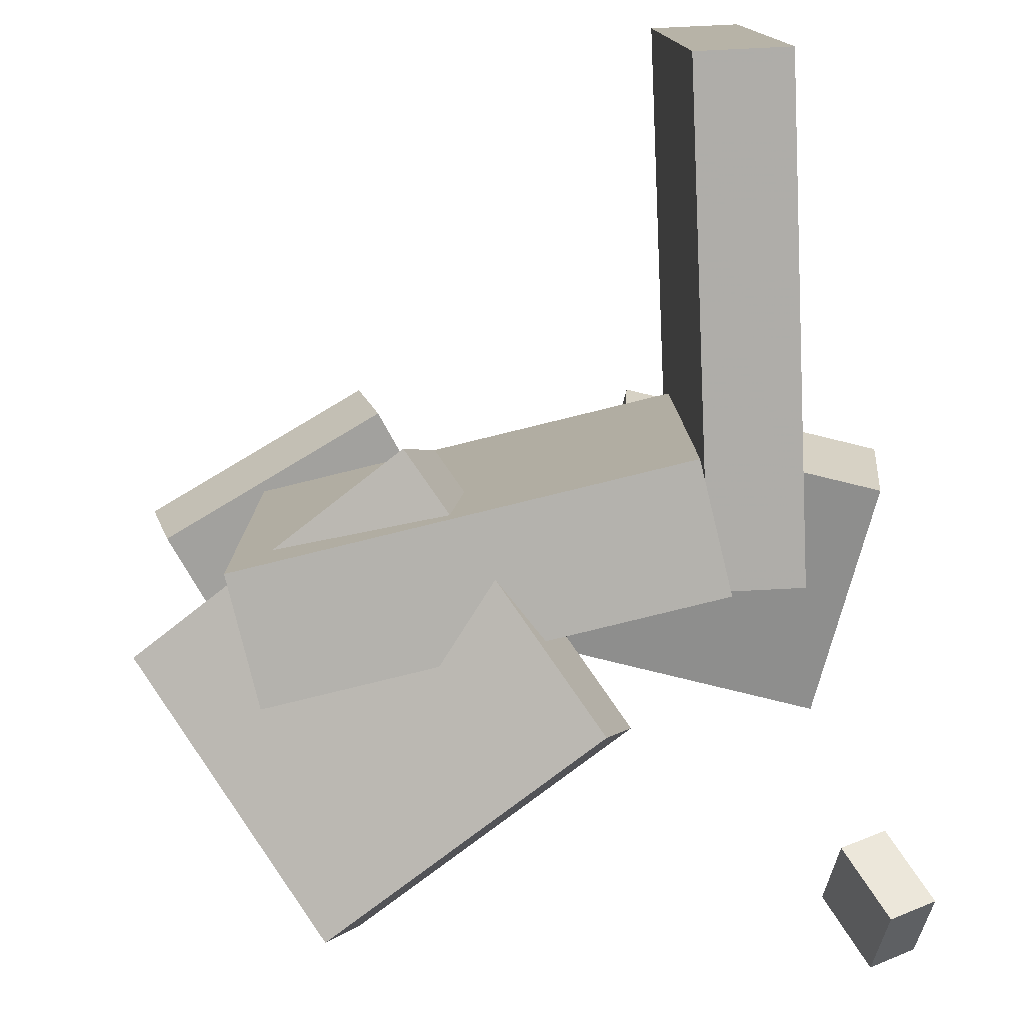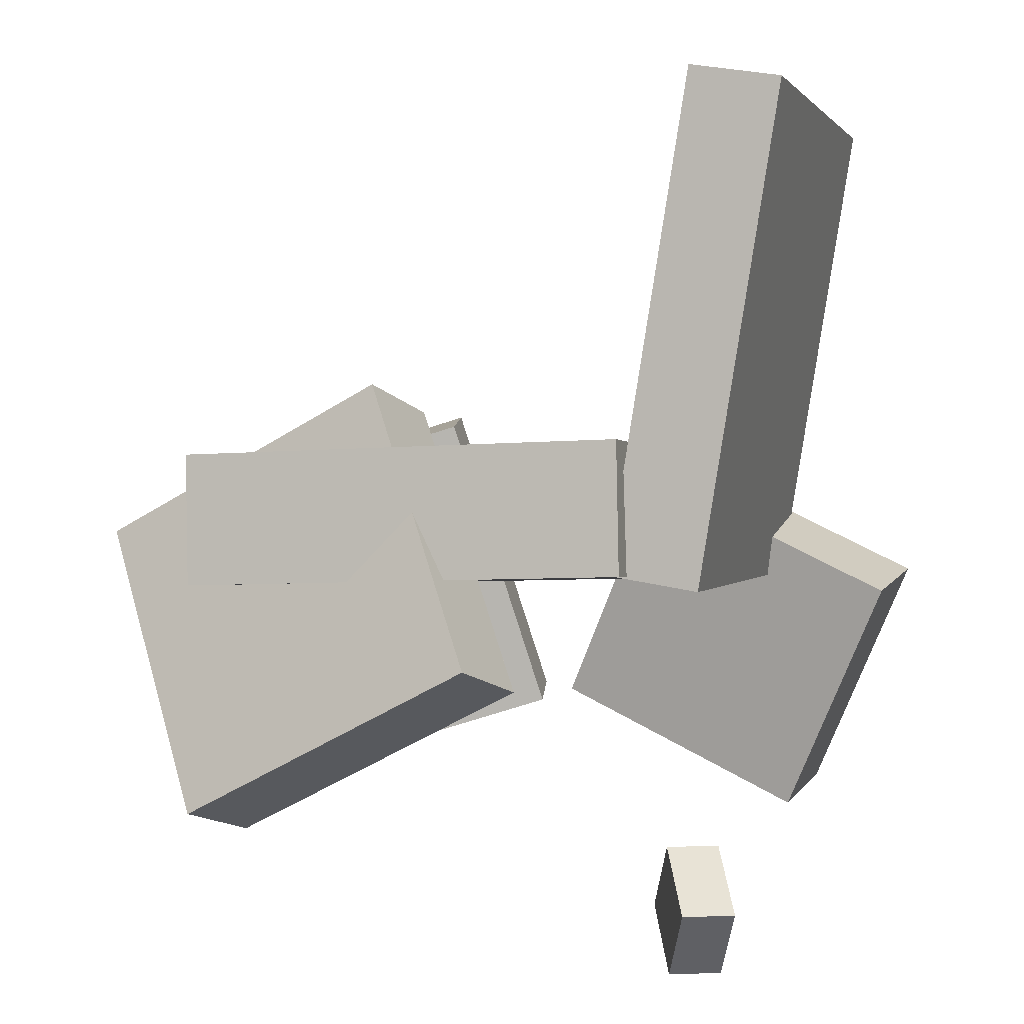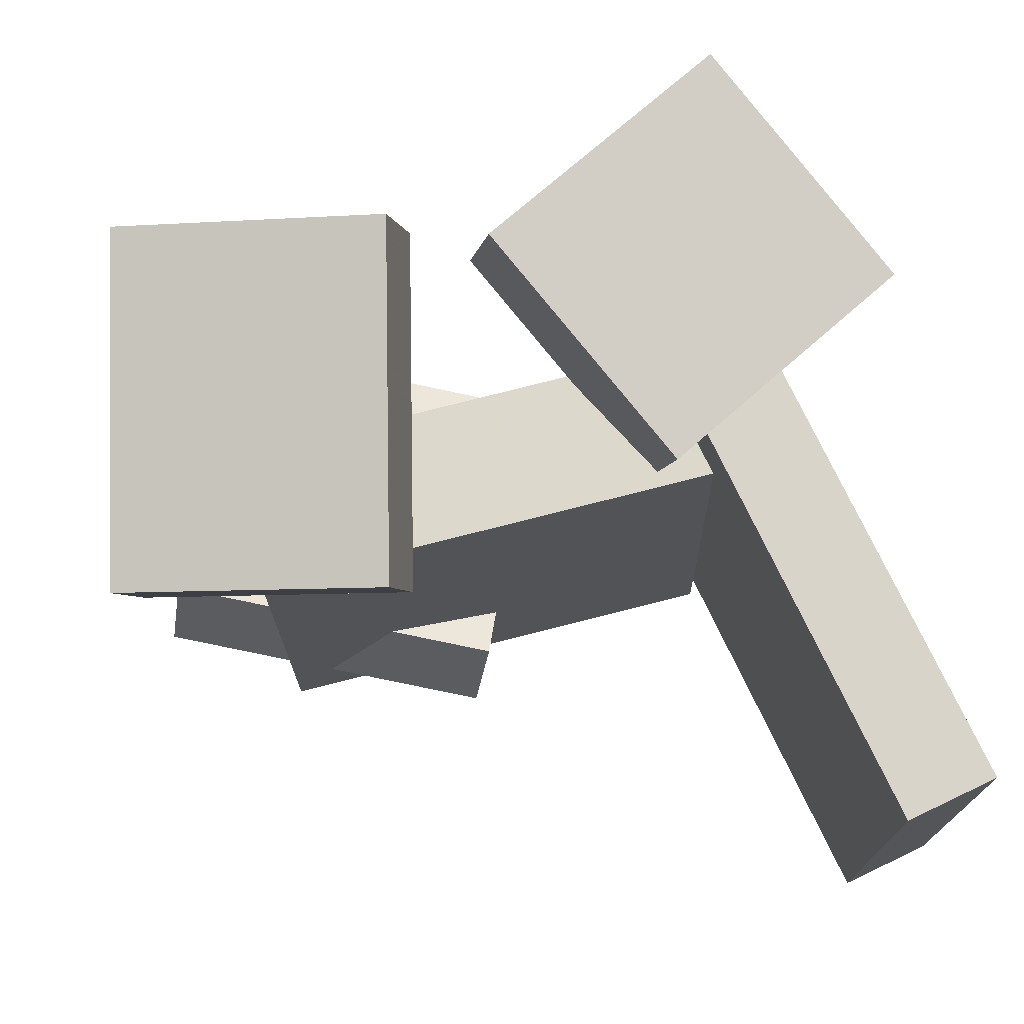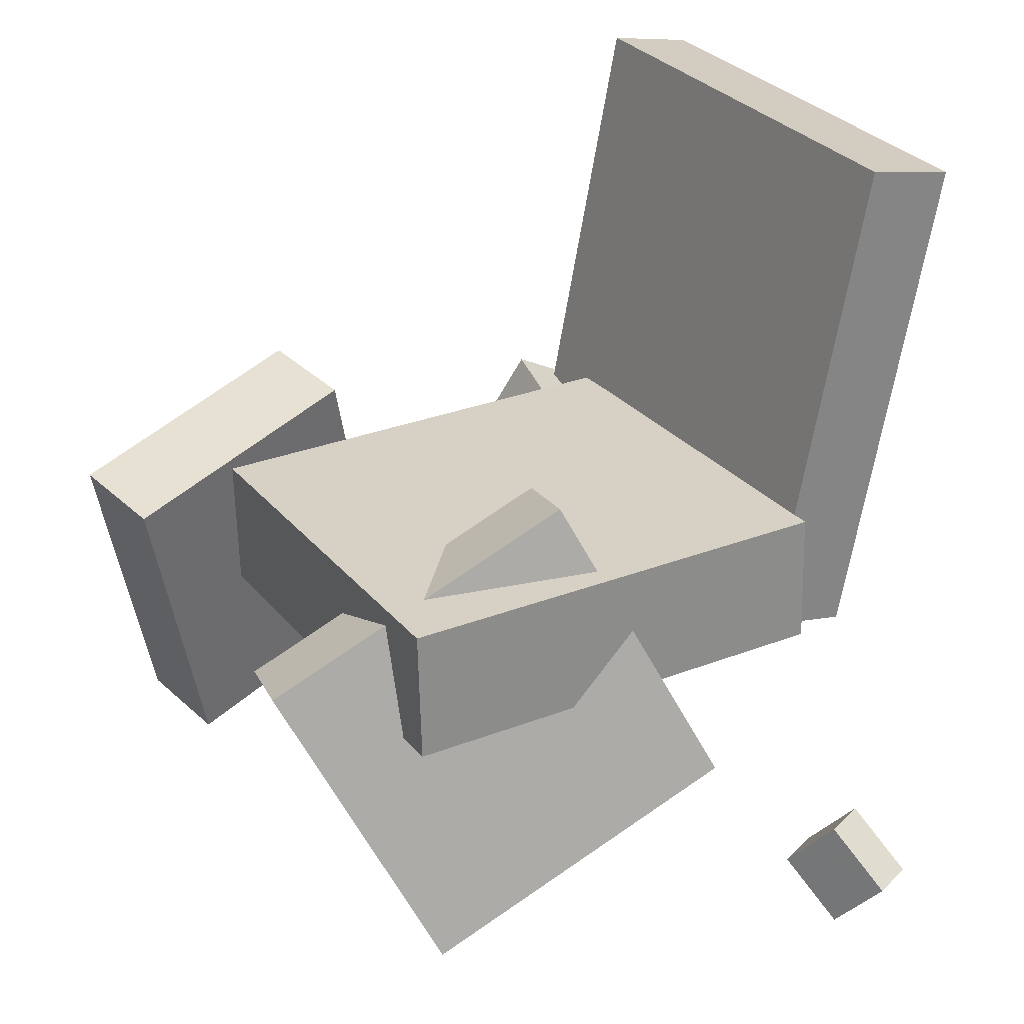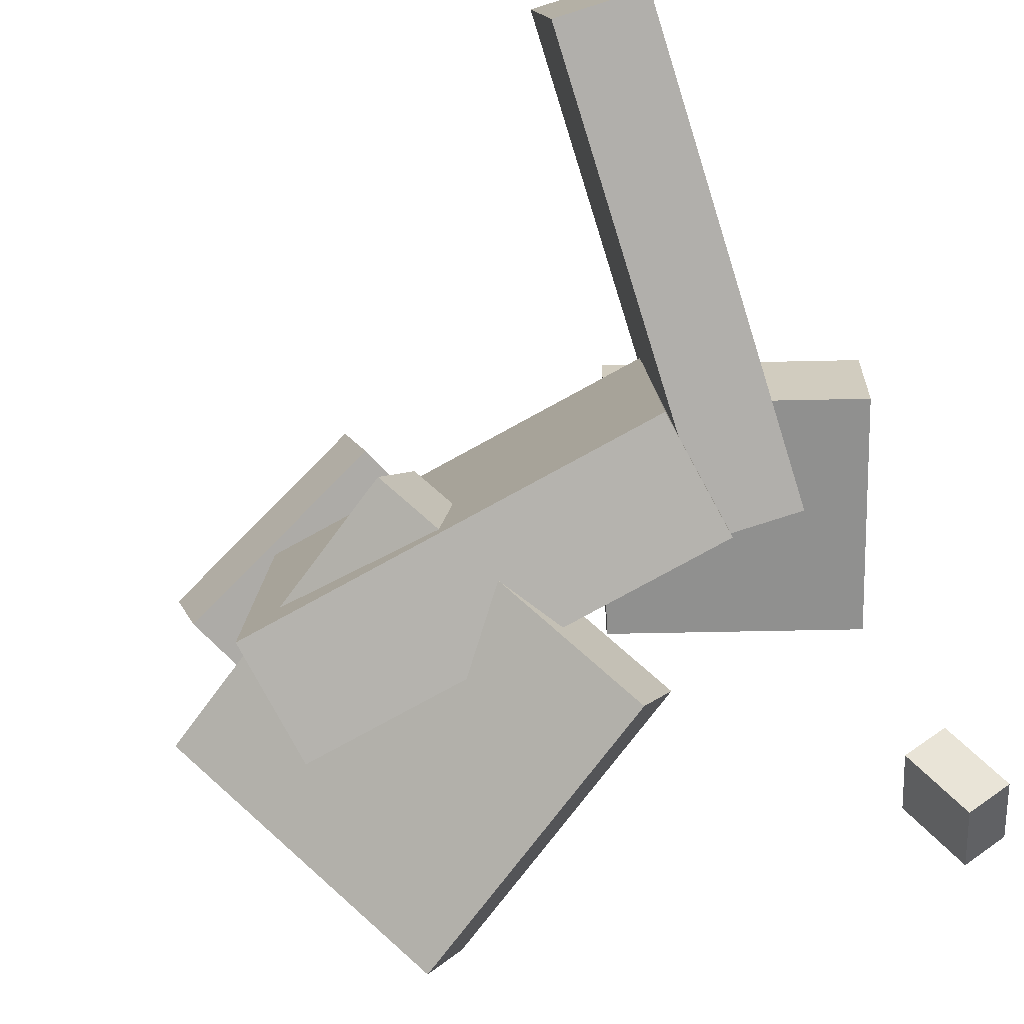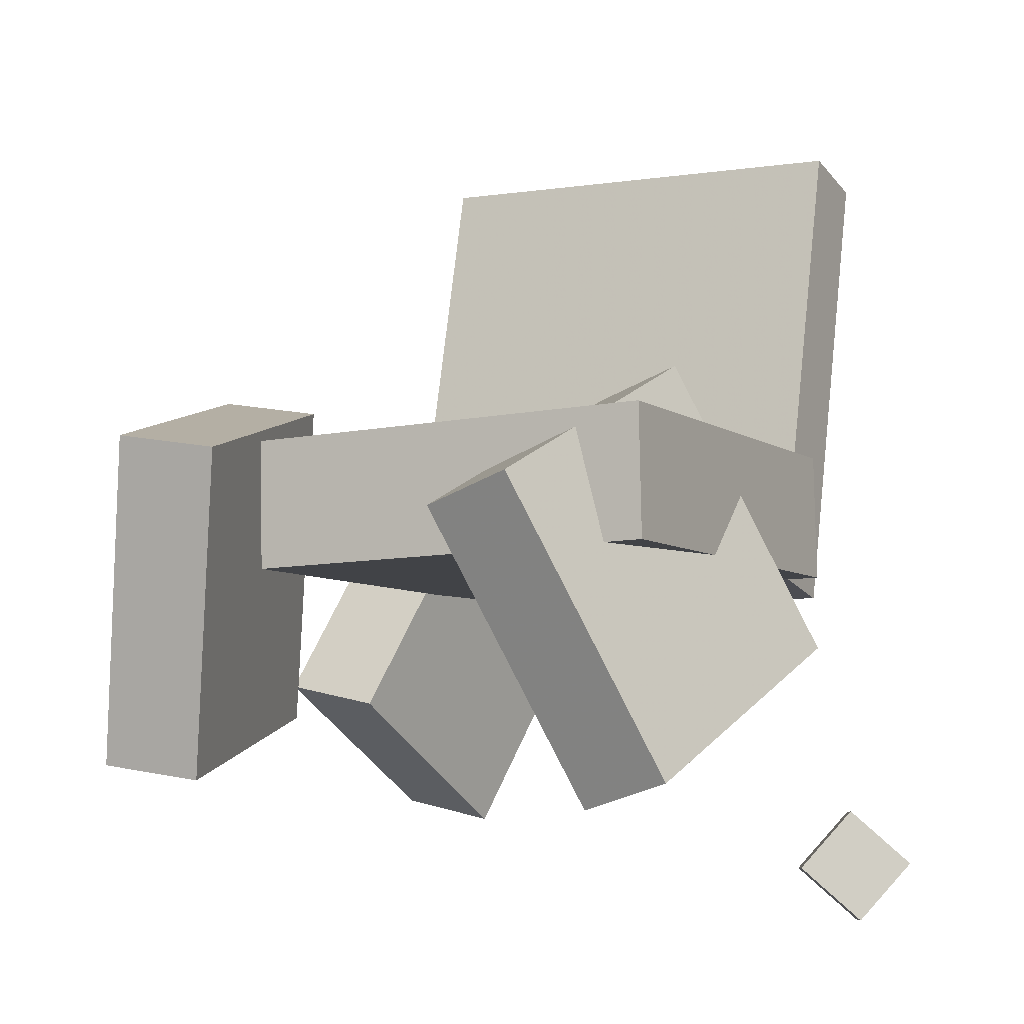
<metadata>
{"format":"obj","ext":"obj","renderer":"f3d","projection":"perspective","resolution":1024,"background":"white","views":[{"elev":-78.8,"azim":-167.5,"up":"+Z"},{"elev":-1.0,"azim":-162.8,"up":"+Y"},{"elev":72.8,"azim":164.4,"up":"+Z"},{"elev":27.0,"azim":150.9,"up":"+Y"},{"elev":-79.4,"azim":-152.7,"up":"+Z"},{"elev":-8.2,"azim":119.0,"up":"+Y"}]}
</metadata>
<code>
v 0.2007 -0.04763 -0.1996
v 0.2039 -0.05035 0.1249
v -0.138 -0.04033 -0.1962
v -0.1348 -0.04306 0.1283
v 0.2028 0.05221 -0.1988
v 0.206 0.04949 0.1257
v -0.1358 0.0595 -0.1954
v -0.1327 0.05678 0.1291
f 1.0 7.0 5.0
f 1.0 3.0 7.0
f 1.0 4.0 3.0
f 1.0 2.0 4.0
f 3.0 8.0 7.0
f 3.0 4.0 8.0
f 5.0 7.0 8.0
f 5.0 8.0 6.0
f 1.0 5.0 6.0
f 1.0 6.0 2.0
f 2.0 6.0 8.0
f 2.0 8.0 4.0
v 0.03764 -0.1544 0.2029
v 0.05522 -0.142 0.2757
v 0.1025 0.08929 0.146
v 0.1201 0.1016 0.2189
v 0.2253 -0.2126 0.1674
v 0.2429 -0.2003 0.2403
v 0.2902 0.03103 0.1106
v 0.3078 0.04335 0.1835
f 9.0 15.0 13.0
f 9.0 11.0 15.0
f 9.0 12.0 11.0
f 9.0 10.0 12.0
f 11.0 16.0 15.0
f 11.0 12.0 16.0
f 13.0 15.0 16.0
f 13.0 16.0 14.0
f 9.0 13.0 14.0
f 9.0 14.0 10.0
f 10.0 14.0 16.0
f 10.0 16.0 12.0
v -0.1907 -0.05139 -0.1714
v -0.1844 -0.03868 0.1834
v -0.2555 0.3192 -0.1835
v -0.2491 0.3319 0.1713
v -0.1227 -0.03956 -0.1731
v -0.1163 -0.02685 0.1818
v -0.1874 0.331 -0.1852
v -0.1811 0.3437 0.1696
f 17.0 23.0 21.0
f 17.0 19.0 23.0
f 17.0 20.0 19.0
f 17.0 18.0 20.0
f 19.0 24.0 23.0
f 19.0 20.0 24.0
f 21.0 23.0 24.0
f 21.0 24.0 22.0
f 17.0 21.0 22.0
f 17.0 22.0 18.0
f 18.0 22.0 24.0
f 18.0 24.0 20.0
v -0.1948 -0.2352 0.1533
v -0.2049 -0.2173 0.2367
v -0.2827 -0.05397 0.1037
v -0.2927 -0.03603 0.187
v -0.002945 -0.1415 0.1563
v -0.013 -0.1235 0.2396
v -0.09076 0.0398 0.1067
v -0.1008 0.05774 0.19
f 25.0 31.0 29.0
f 25.0 27.0 31.0
f 25.0 28.0 27.0
f 25.0 26.0 28.0
f 27.0 32.0 31.0
f 27.0 28.0 32.0
f 29.0 31.0 32.0
f 29.0 32.0 30.0
f 25.0 29.0 30.0
f 25.0 30.0 26.0
f 26.0 30.0 32.0
f 26.0 32.0 28.0
v -0.2127 -0.3219 -0.1962
v -0.1914 -0.279 -0.1531
v -0.2311 -0.2753 -0.2335
v -0.2099 -0.2324 -0.1904
v -0.1789 -0.3219 -0.2128
v -0.1577 -0.279 -0.1698
v -0.1973 -0.2753 -0.2501
v -0.1761 -0.2324 -0.2071
f 33.0 39.0 37.0
f 33.0 35.0 39.0
f 33.0 36.0 35.0
f 33.0 34.0 36.0
f 35.0 40.0 39.0
f 35.0 36.0 40.0
f 37.0 39.0 40.0
f 37.0 40.0 38.0
f 33.0 37.0 38.0
f 33.0 38.0 34.0
f 34.0 38.0 40.0
f 34.0 40.0 36.0
v -0.04904 -0.1268 -0.1657
v 0.04804 0.08774 -0.09058
v -0.03242 -0.109 -0.2381
v 0.06466 0.1056 -0.163
v 0.1773 -0.2378 -0.141
v 0.2744 -0.02331 -0.06595
v 0.1939 -0.22 -0.2135
v 0.291 -0.005485 -0.1384
f 41.0 47.0 45.0
f 41.0 43.0 47.0
f 41.0 44.0 43.0
f 41.0 42.0 44.0
f 43.0 48.0 47.0
f 43.0 44.0 48.0
f 45.0 47.0 48.0
f 45.0 48.0 46.0
f 41.0 45.0 46.0
f 41.0 46.0 42.0
f 42.0 46.0 48.0
f 42.0 48.0 44.0

</code>
